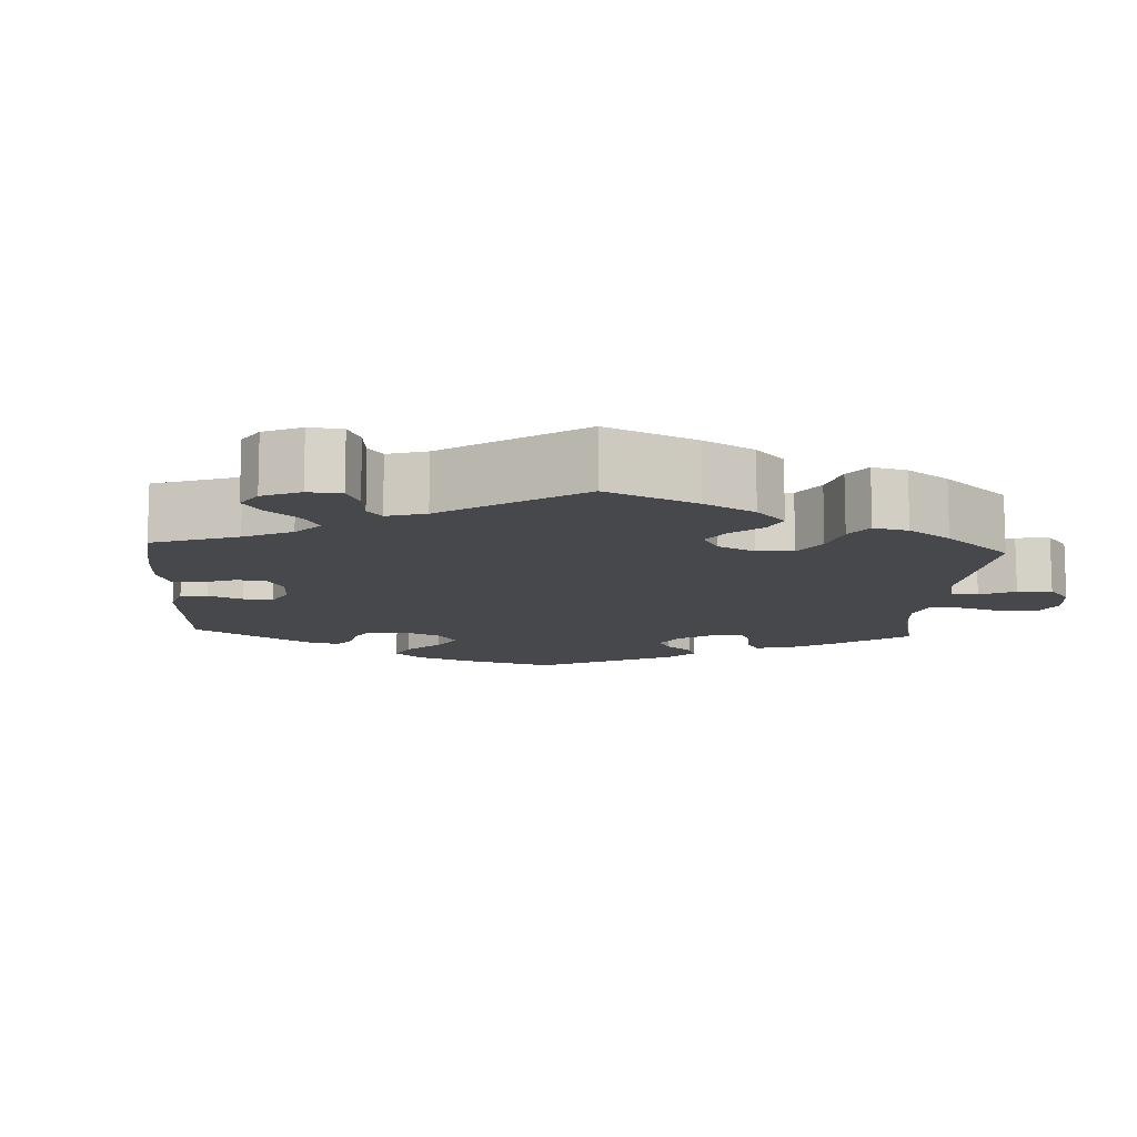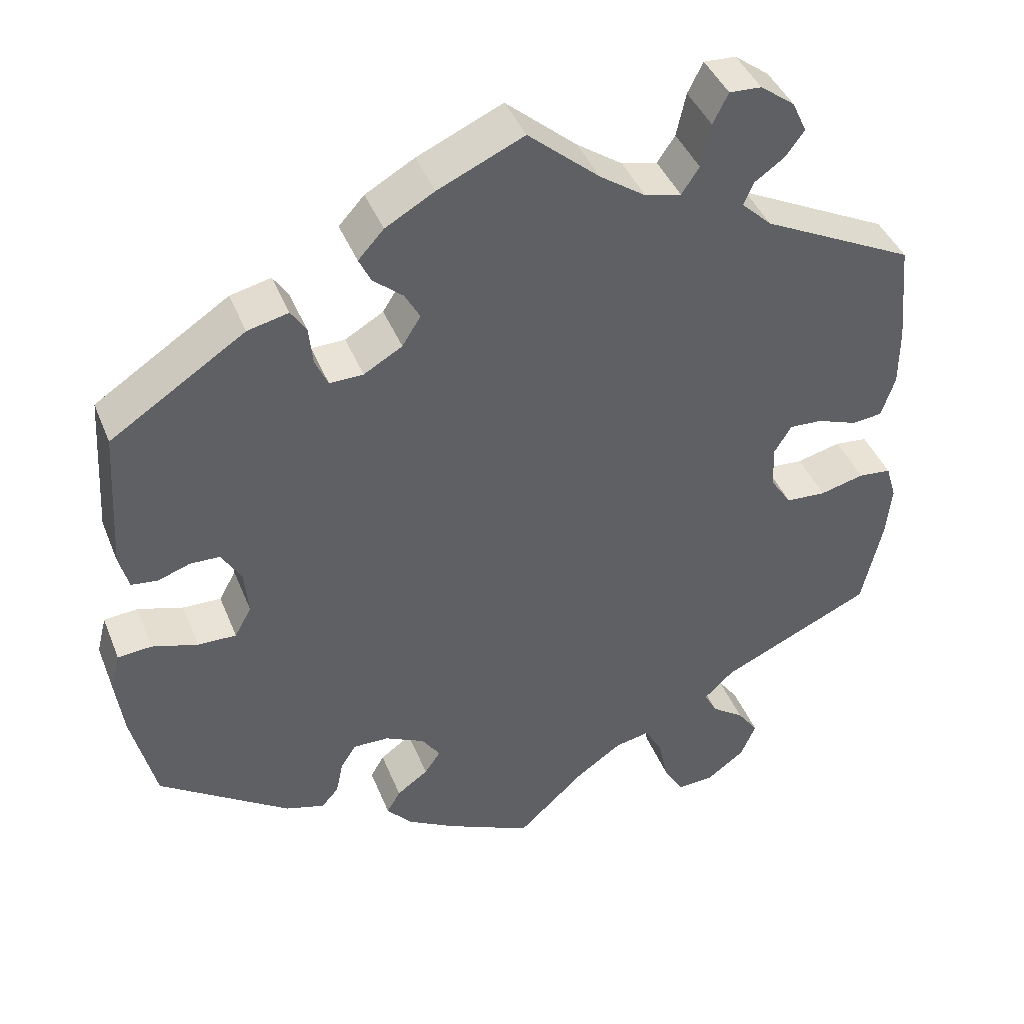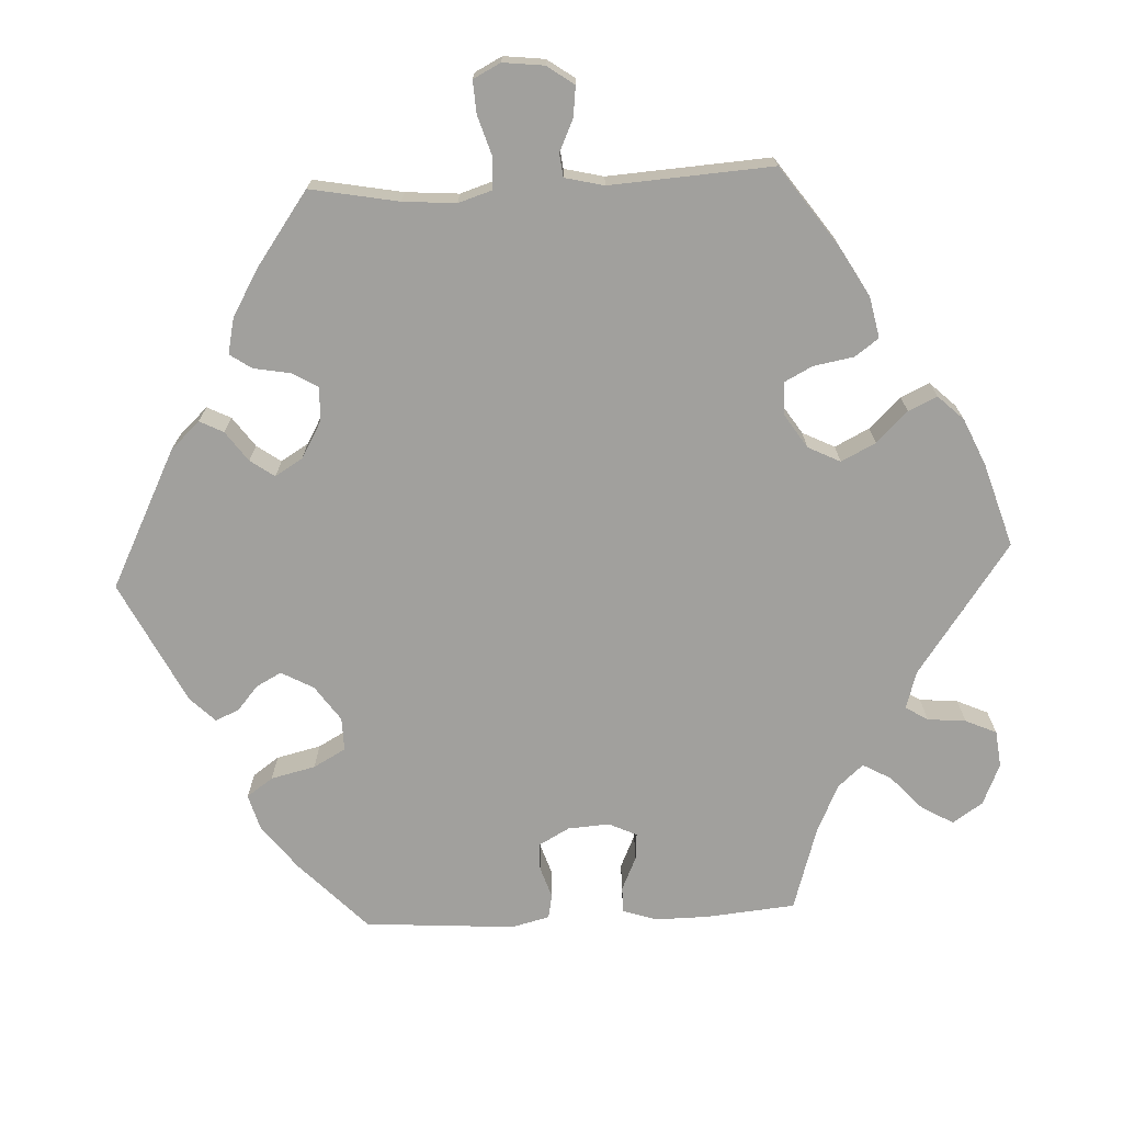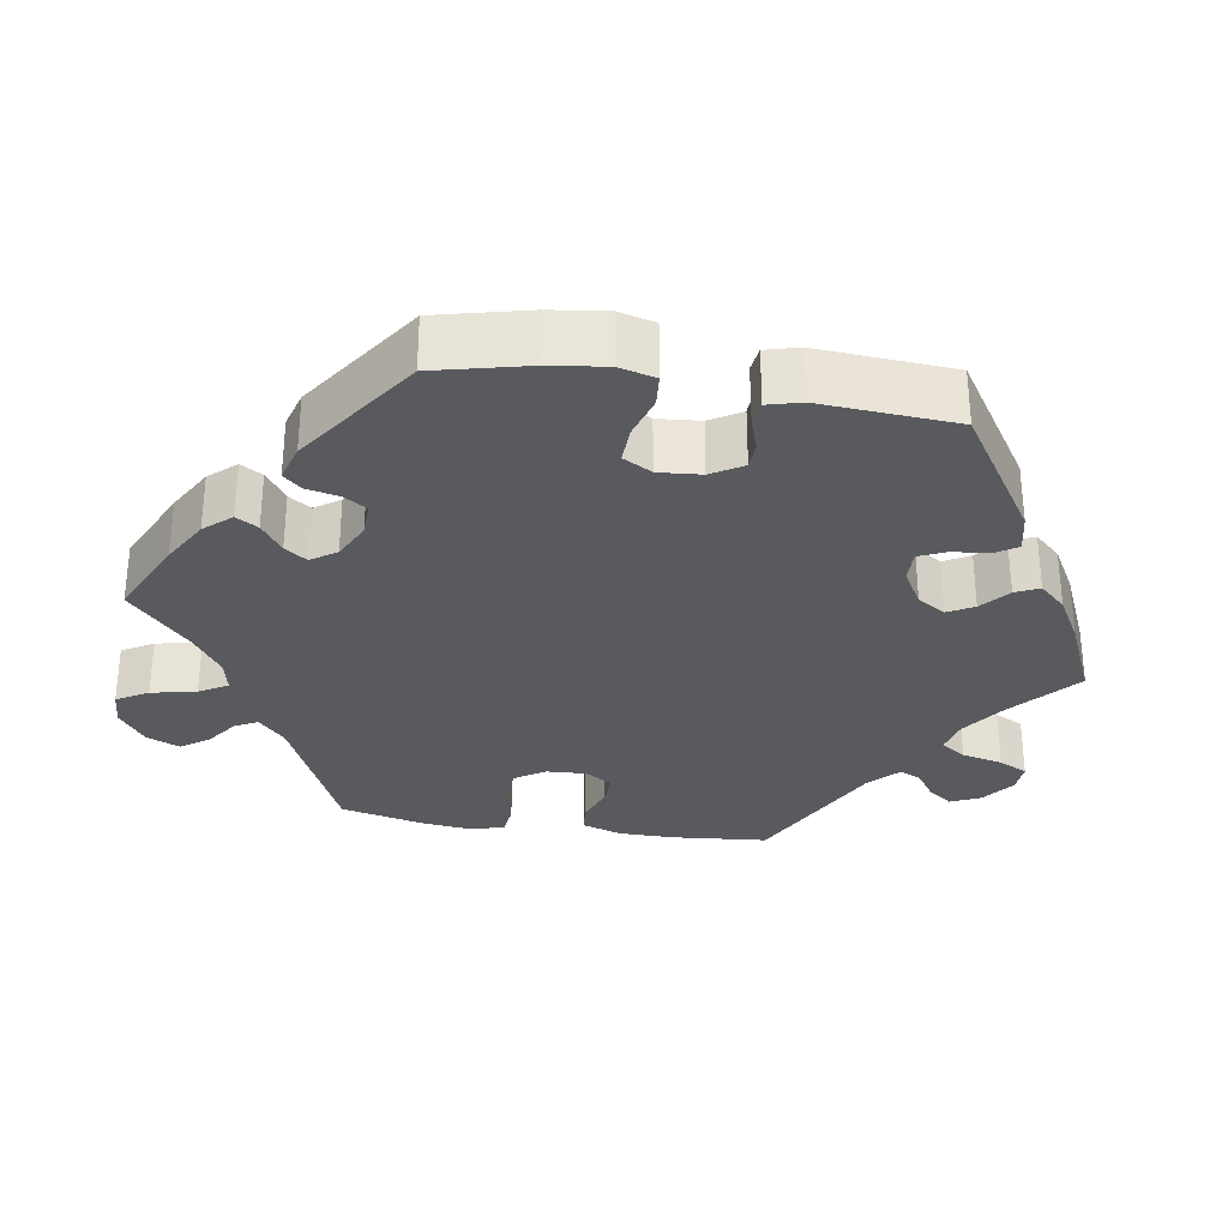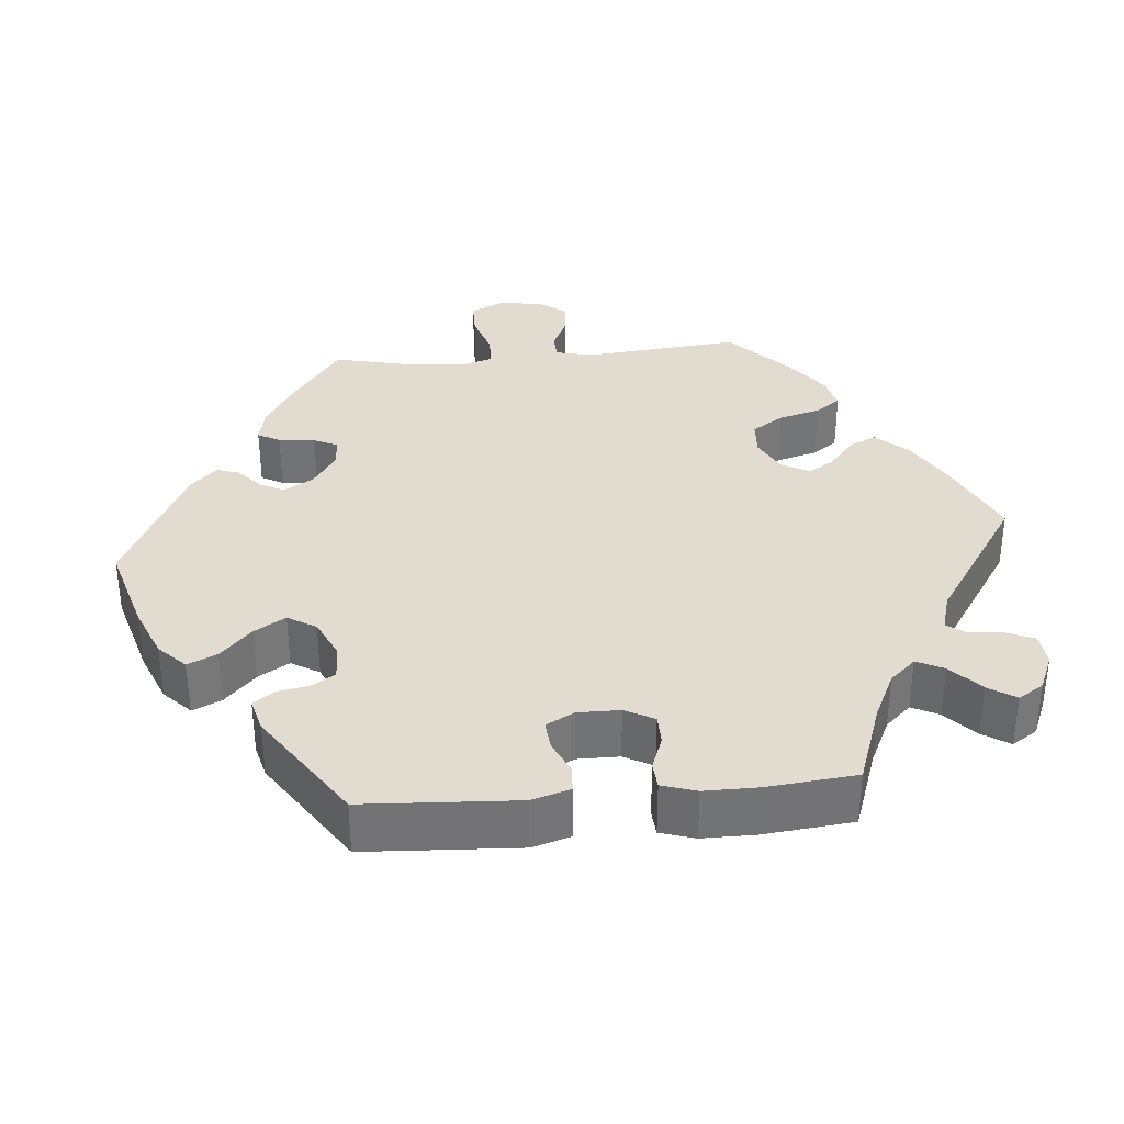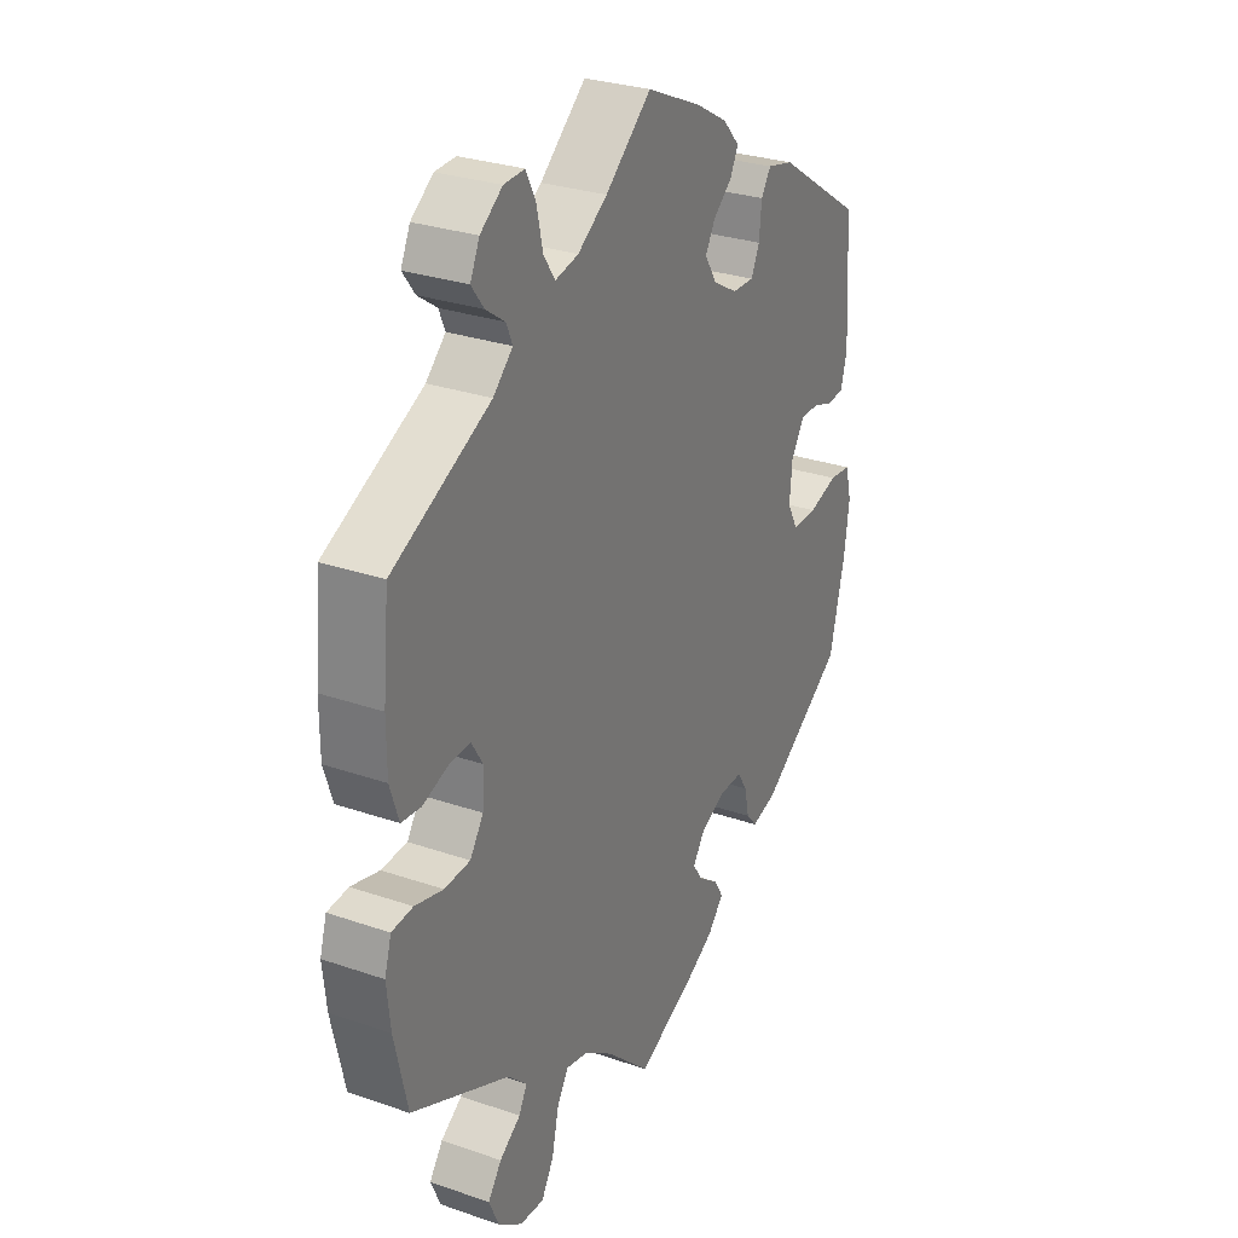
<metadata>
{"format":"obj","ext":"obj","renderer":"f3d","projection":"perspective","resolution":1024,"background":"white","views":[{"elev":-11.4,"azim":56.7,"up":"+Y"},{"elev":41.8,"azim":-20.8,"up":"+Z"},{"elev":-71.6,"azim":32.8,"up":"+Y"},{"elev":-30.8,"azim":-99.5,"up":"+Y"},{"elev":34.5,"azim":-35.2,"up":"+Y"},{"elev":28.8,"azim":117.3,"up":"+Z"}]}
</metadata>
<code>
v 0.512 0.07 0.163
v 0.512 0.07 0.089
v 0.495 0.07 0.037
v 0.457 0.07 0.033
v 0.407 0.07 0.051
v 0.366 0.07 0.053
v 0.344 0.07 0.017
v 0.347 0.07 -0.036
v 0.373 0.07 -0.075
v 0.423 0.07 -0.078
v 0.478 0.07 -0.064
v 0.519 0.07 -0.068
v 0.532 0.07 -0.112
v 0.525 0.07 -0.178
v 0.5 0.07 -0.289
v 0.31 0.07 -0.376
v 0.273 0.07 -0.411
v 0.289 0.07 -0.441
v 0.33 0.07 -0.47
v 0.356 0.07 -0.506
v 0.337 0.07 -0.55
v 0.29 0.07 -0.585
v 0.243 0.07 -0.588
v 0.219 0.07 -0.547
v 0.206 0.07 -0.488
v 0.184 0.07 -0.451
v 0.141 0.07 -0.46
v 0.085 0.07 -0.499
v 0 0.07 -0.578
v -0.107 0.07 -0.529
v -0.167 0.07 -0.495
v -0.198 0.07 -0.46
v -0.181 0.07 -0.431
v -0.142 0.07 -0.403
v -0.122 0.07 -0.374
v -0.145 0.07 -0.341
v -0.194 0.07 -0.317
v -0.239 0.07 -0.316
v -0.258 0.07 -0.346
v -0.267 0.07 -0.389
v -0.288 0.07 -0.413
v -0.337 0.07 -0.399
v -0.5 0.07 -0.289
v -0.53 0.07 -0.167
v -0.54 0.07 -0.094
v -0.528 0.07 -0.046
v -0.486 0.07 -0.042
v -0.429 0.07 -0.059
v -0.381 0.07 -0.06
v -0.36 0.07 -0.022
v -0.365 0.07 0.034
v -0.39 0.07 0.075
v -0.427 0.07 0.076
v -0.467 0.07 0.062
v -0.5 0.07 0.066
v -0.512 0.07 0.11
v -0.501 0.07 0.288
v -0.333 0.07 0.398
v -0.282 0.07 0.41
v -0.263 0.07 0.381
v -0.258 0.07 0.333
v -0.242 0.07 0.298
v -0.2 0.07 0.299
v -0.152 0.07 0.327
v -0.129 0.07 0.364
v -0.148 0.07 0.398
v -0.185 0.07 0.429
v -0.2 0.07 0.46
v -0.168 0.07 0.495
v -0.107 0.07 0.53
v 0 0.07 0.578
v 0.089 0.07 0.502
v 0.146 0.07 0.463
v 0.191 0.07 0.453
v 0.213 0.07 0.486
v 0.225 0.07 0.54
v 0.244 0.07 0.578
v 0.284 0.07 0.576
v 0.327 0.07 0.544
v 0.345 0.07 0.505
v 0.321 0.07 0.473
v 0.284 0.07 0.447
v 0.272 0.07 0.419
v 0.31 0.07 0.383
v 0.5 0.07 0.289
v 0.512 0 0.163
v 0.512 0 0.089
v 0.495 0 0.037
v 0.457 0 0.033
v 0.407 0 0.051
v 0.366 0 0.053
v 0.344 0 0.017
v 0.347 0 -0.036
v 0.373 0 -0.075
v 0.423 0 -0.078
v 0.478 0 -0.064
v 0.519 0 -0.068
v 0.532 0 -0.112
v 0.525 0 -0.178
v 0.5 0 -0.289
v 0.31 0 -0.376
v 0.273 0 -0.411
v 0.289 0 -0.441
v 0.33 0 -0.47
v 0.356 0 -0.506
v 0.337 0 -0.55
v 0.29 0 -0.585
v 0.243 0 -0.588
v 0.219 0 -0.547
v 0.206 0 -0.488
v 0.184 0 -0.451
v 0.141 0 -0.46
v 0.085 0 -0.499
v 0 0 -0.578
v -0.107 0 -0.529
v -0.167 0 -0.495
v -0.198 0 -0.46
v -0.181 0 -0.431
v -0.142 0 -0.403
v -0.122 0 -0.374
v -0.145 0 -0.341
v -0.194 0 -0.317
v -0.239 0 -0.316
v -0.258 0 -0.346
v -0.267 0 -0.389
v -0.288 0 -0.413
v -0.337 0 -0.399
v -0.5 0 -0.289
v -0.53 0 -0.167
v -0.54 0 -0.094
v -0.528 0 -0.046
v -0.486 0 -0.042
v -0.429 0 -0.059
v -0.381 0 -0.06
v -0.36 0 -0.022
v -0.365 0 0.034
v -0.39 0 0.075
v -0.427 0 0.076
v -0.467 0 0.062
v -0.5 0 0.066
v -0.512 0 0.11
v -0.501 0 0.288
v -0.333 0 0.398
v -0.282 0 0.41
v -0.263 0 0.381
v -0.258 0 0.333
v -0.242 0 0.298
v -0.2 0 0.299
v -0.152 0 0.327
v -0.129 0 0.364
v -0.148 0 0.398
v -0.185 0 0.429
v -0.2 0 0.46
v -0.168 0 0.495
v -0.107 0 0.53
v 0 0 0.578
v 0.089 0 0.502
v 0.146 0 0.463
v 0.191 0 0.453
v 0.213 0 0.486
v 0.225 0 0.54
v 0.244 0 0.578
v 0.284 0 0.576
v 0.327 0 0.544
v 0.345 0 0.505
v 0.321 0 0.473
v 0.284 0 0.447
v 0.272 0 0.419
v 0.31 0 0.383
v 0.5 0 0.289
f 84 85 1 2
f 83 84 2 3
f 79 80 81 82
f 77 78 79 82
f 75 76 77 82
f 74 75 82 83
f 73 74 83 3
f 69 70 71 72
f 66 67 68 69
f 65 66 69 72
f 64 65 72 73
f 58 59 60 61
f 58 61 62
f 57 58 62
f 56 57 62 63
f 53 54 55 56
f 52 53 56 63
f 45 46 47 48
f 45 48 49
f 44 45 49
f 43 44 49
f 42 43 49 50
f 39 40 41 42
f 38 39 42 50
f 31 32 33 34
f 31 34 35
f 28 29 30 31
f 27 28 31 35
f 26 27 35 36
f 22 23 24 25
f 22 25 26
f 21 22 26
f 18 19 20 21
f 17 18 21 26
f 16 17 26 36
f 10 11 12 13
f 9 10 13 14
f 73 3 4 5
f 73 5 6
f 64 73 6 7
f 51 52 63 64
f 51 64 7 8
f 37 38 50 51
f 37 51 8 9
f 15 16 36 37
f 9 14 15 37
f 87 86 170 169
f 88 87 169 168
f 167 166 165 164
f 167 164 163 162
f 167 162 161 160
f 168 167 160 159
f 88 168 159 158
f 157 156 155 154
f 154 153 152 151
f 157 154 151 150
f 158 157 150 149
f 146 145 144 143
f 147 146 143
f 147 143 142
f 148 147 142 141
f 141 140 139 138
f 148 141 138 137
f 133 132 131 130
f 134 133 130
f 134 130 129
f 134 129 128
f 135 134 128 127
f 127 126 125 124
f 135 127 124 123
f 119 118 117 116
f 120 119 116
f 116 115 114 113
f 120 116 113 112
f 121 120 112 111
f 110 109 108 107
f 111 110 107
f 111 107 106
f 106 105 104 103
f 111 106 103 102
f 121 111 102 101
f 98 97 96 95
f 99 98 95 94
f 90 89 88 158
f 91 90 158
f 92 91 158 149
f 149 148 137 136
f 93 92 149 136
f 136 135 123 122
f 94 93 136 122
f 122 121 101 100
f 122 100 99 94
f 1 86 87 2
f 2 87 88 3
f 3 88 89 4
f 4 89 90 5
f 5 90 91 6
f 6 91 92 7
f 7 92 93 8
f 8 93 94 9
f 9 94 95 10
f 10 95 96 11
f 11 96 97 12
f 12 97 98 13
f 13 98 99 14
f 14 99 100 15
f 15 100 101 16
f 16 101 102 17
f 17 102 103 18
f 18 103 104 19
f 19 104 105 20
f 20 105 106 21
f 21 106 107 22
f 22 107 108 23
f 23 108 109 24
f 24 109 110 25
f 25 110 111 26
f 26 111 112 27
f 27 112 113 28
f 28 113 114 29
f 29 114 115 30
f 30 115 116 31
f 31 116 117 32
f 32 117 118 33
f 33 118 119 34
f 34 119 120 35
f 35 120 121 36
f 36 121 122 37
f 37 122 123 38
f 38 123 124 39
f 39 124 125 40
f 40 125 126 41
f 41 126 127 42
f 42 127 128 43
f 43 128 129 44
f 44 129 130 45
f 45 130 131 46
f 46 131 132 47
f 47 132 133 48
f 48 133 134 49
f 49 134 135 50
f 50 135 136 51
f 51 136 137 52
f 52 137 138 53
f 53 138 139 54
f 54 139 140 55
f 55 140 141 56
f 56 141 142 57
f 57 142 143 58
f 58 143 144 59
f 59 144 145 60
f 60 145 146 61
f 61 146 147 62
f 62 147 148 63
f 63 148 149 64
f 64 149 150 65
f 65 150 151 66
f 66 151 152 67
f 67 152 153 68
f 68 153 154 69
f 69 154 155 70
f 70 155 156 71
f 71 156 157 72
f 72 157 158 73
f 73 158 159 74
f 74 159 160 75
f 75 160 161 76
f 76 161 162 77
f 77 162 163 78
f 78 163 164 79
f 79 164 165 80
f 80 165 166 81
f 81 166 167 82
f 82 167 168 83
f 83 168 169 84
f 84 169 170 85
f 85 170 86 1

</code>
